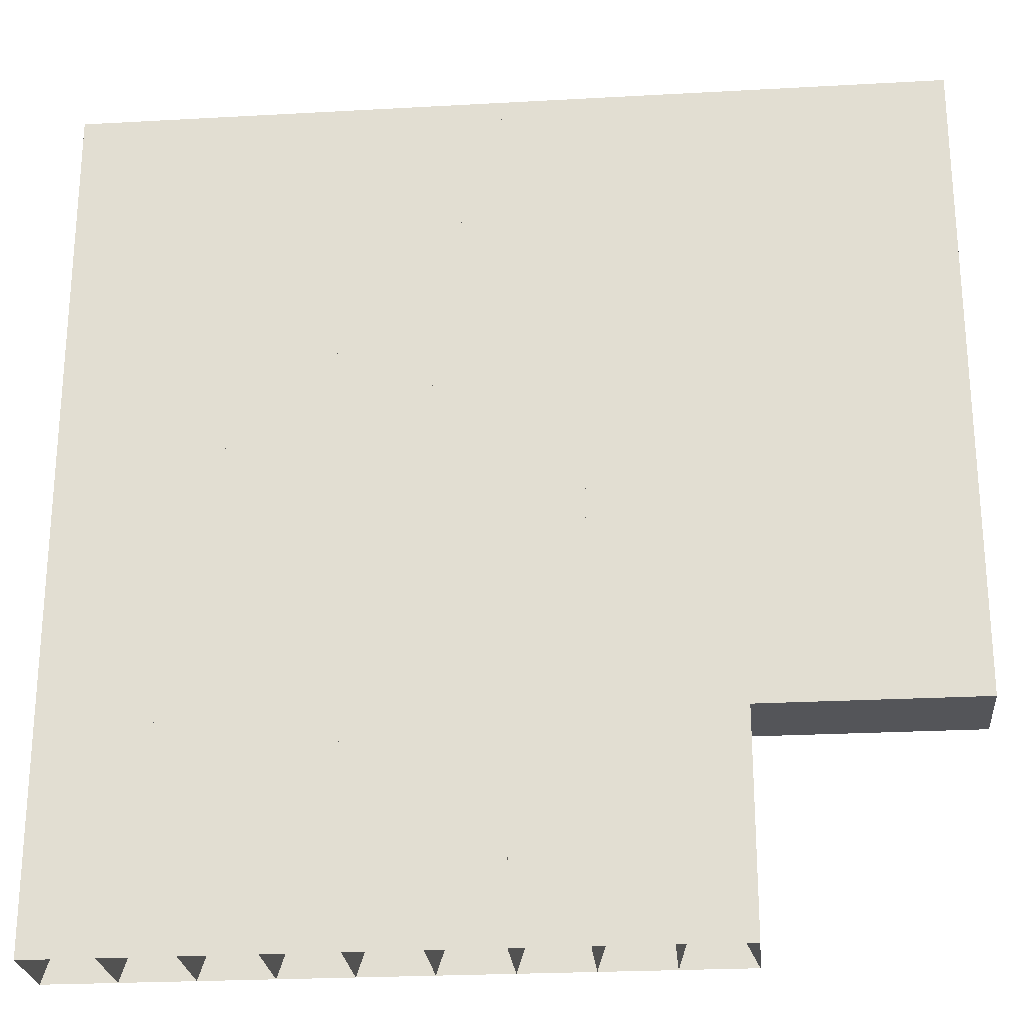
<metadata>
{"format":"obj","ext":"obj","renderer":"f3d","projection":"perspective","resolution":1024,"background":"white","views":[{"elev":-24.8,"azim":-174.8,"up":"+Y"}]}
</metadata>
<code>
v -3144 -1651 7.576
v -3144 -1643 7.576
v -3144 -1634 7.576
v -3144 -1626 7.576
v -3136 -1651 7.576
v -3136 -1643 7.576
v -3136 -1634 7.576
v -3136 -1626 7.576
v -3127 -1651 7.576
v -3127 -1643 7.576
v -3127 -1634 7.576
v -3127 -1626 7.576
v -3119 -1651 7.576
v -3119 -1643 7.576
v -3119 -1634 7.576
v -3119 -1626 7.576
v -3169 -1651 7.576
v -3169 -1643 7.576
v -3169 -1634 7.576
v -3169 -1626 7.576
v -3161 -1651 7.576
v -3161 -1643 7.576
v -3161 -1634 7.576
v -3161 -1626 7.576
v -3152 -1651 7.576
v -3152 -1643 7.576
v -3152 -1634 7.576
v -3152 -1626 7.576
v -3169 -1676 7.576
v -3169 -1668 7.576
v -3169 -1659 7.576
v -3161 -1676 7.576
v -3161 -1668 7.576
v -3161 -1659 7.576
v -3152 -1676 7.576
v -3152 -1668 7.576
v -3152 -1659 7.576
v -3144 -1676 7.576
v -3144 -1668 7.576
v -3144 -1659 7.576
v -3136 -1676 7.576
v -3136 -1668 7.576
v -3136 -1659 7.576
v -3127 -1676 7.576
v -3127 -1668 7.576
v -3127 -1659 7.576
v -3119 -1676 7.576
v -3119 -1668 7.576
v -3119 -1659 7.576
v -3144 -1701 7.576
v -3144 -1693 7.576
v -3144 -1684 7.576
v -3136 -1701 7.576
v -3136 -1693 7.576
v -3136 -1684 7.576
v -3127 -1701 7.576
v -3127 -1693 7.576
v -3127 -1684 7.576
v -3119 -1701 7.576
v -3119 -1693 7.576
v -3119 -1684 7.576
v -3144 -1726 7.576
v -3144 -1718 7.576
v -3144 -1709 7.576
v -3136 -1726 7.576
v -3136 -1718 7.576
v -3136 -1709 7.576
v -3127 -1726 7.576
v -3127 -1718 7.576
v -3127 -1709 7.576
v -3119 -1726 7.576
v -3119 -1718 7.576
v -3119 -1709 7.576
v -3111 -1726 7.576
v -3111 -1718 7.576
v -3111 -1709 7.576
v -3111 -1701 7.576
v -3102 -1726 7.576
v -3102 -1718 7.576
v -3102 -1709 7.576
v -3102 -1701 7.576
v -3094 -1726 7.576
v -3094 -1718 7.576
v -3094 -1709 7.576
v -3094 -1701 7.576
v -3111 -1693 7.576
v -3111 -1684 7.576
v -3111 -1676 7.576
v -3102 -1693 7.576
v -3102 -1684 7.576
v -3102 -1676 7.576
v -3094 -1693 7.576
v -3094 -1684 7.576
v -3094 -1676 7.576
v -3111 -1668 7.576
v -3111 -1659 7.576
v -3111 -1651 7.576
v -3102 -1668 7.576
v -3102 -1659 7.576
v -3102 -1651 7.576
v -3094 -1668 7.576
v -3094 -1659 7.576
v -3094 -1651 7.576
v -3111 -1643 7.576
v -3111 -1634 7.576
v -3111 -1626 7.576
v -3102 -1643 7.576
v -3102 -1634 7.576
v -3102 -1626 7.576
v -3094 -1643 7.576
v -3094 -1634 7.576
v -3094 -1626 7.576
v -3086 -1651 7.576
v -3086 -1643 7.576
v -3086 -1634 7.576
v -3086 -1626 7.576
v -3077 -1651 7.576
v -3077 -1643 7.576
v -3077 -1634 7.576
v -3077 -1626 7.576
v -3069 -1651 7.576
v -3069 -1643 7.576
v -3069 -1634 7.576
v -3069 -1626 7.576
v -3086 -1676 7.576
v -3086 -1668 7.576
v -3086 -1659 7.576
v -3077 -1676 7.576
v -3077 -1668 7.576
v -3077 -1659 7.576
v -3069 -1676 7.576
v -3069 -1668 7.576
v -3069 -1659 7.576
v -3086 -1701 7.576
v -3086 -1693 7.576
v -3086 -1684 7.576
v -3077 -1701 7.576
v -3077 -1693 7.576
v -3077 -1684 7.576
v -3069 -1701 7.576
v -3069 -1693 7.576
v -3069 -1684 7.576
v -3086 -1726 7.576
v -3086 -1718 7.576
v -3086 -1709 7.576
v -3077 -1726 7.576
v -3077 -1718 7.576
v -3077 -1709 7.576
v -3069 -1726 7.576
v -3069 -1718 7.576
v -3069 -1709 7.576
v -3169 -1701 7.576
v -3169 -1693 7.576
v -3169 -1684 7.576
v -3161 -1701 7.576
v -3161 -1693 7.576
v -3161 -1684 7.576
v -3152 -1701 7.576
v -3152 -1693 7.576
v -3152 -1684 7.576
v -3144 -1651 -2.424
v -3144 -1643 -2.424
v -3144 -1634 -2.424
v -3144 -1626 -2.424
v -3136 -1651 -2.424
v -3136 -1643 -2.424
v -3136 -1634 -2.424
v -3136 -1626 -2.424
v -3127 -1651 -2.424
v -3127 -1643 -2.424
v -3127 -1634 -2.424
v -3127 -1626 -2.424
v -3119 -1651 -2.424
v -3119 -1643 -2.424
v -3119 -1634 -2.424
v -3119 -1626 -2.424
v -3169 -1651 -2.424
v -3169 -1643 -2.424
v -3169 -1634 -2.424
v -3169 -1626 -2.424
v -3161 -1651 -2.424
v -3161 -1643 -2.424
v -3161 -1634 -2.424
v -3161 -1626 -2.424
v -3152 -1651 -2.424
v -3152 -1643 -2.424
v -3152 -1634 -2.424
v -3152 -1626 -2.424
v -3169 -1676 -2.424
v -3169 -1668 -2.424
v -3169 -1659 -2.424
v -3161 -1676 -2.424
v -3161 -1668 -2.424
v -3161 -1659 -2.424
v -3152 -1676 -2.424
v -3152 -1668 -2.424
v -3152 -1659 -2.424
v -3144 -1676 -2.424
v -3144 -1668 -2.424
v -3144 -1659 -2.424
v -3136 -1676 -2.424
v -3136 -1668 -2.424
v -3136 -1659 -2.424
v -3127 -1676 -2.424
v -3127 -1668 -2.424
v -3127 -1659 -2.424
v -3119 -1676 -2.424
v -3119 -1668 -2.424
v -3119 -1659 -2.424
v -3144 -1701 -2.424
v -3144 -1693 -2.424
v -3144 -1684 -2.424
v -3136 -1701 -2.424
v -3136 -1693 -2.424
v -3136 -1684 -2.424
v -3127 -1701 -2.424
v -3127 -1693 -2.424
v -3127 -1684 -2.424
v -3119 -1701 -2.424
v -3119 -1693 -2.424
v -3119 -1684 -2.424
v -3144 -1726 -2.424
v -3144 -1718 -2.424
v -3144 -1709 -2.424
v -3136 -1726 -2.424
v -3136 -1718 -2.424
v -3136 -1709 -2.424
v -3127 -1726 -2.424
v -3127 -1718 -2.424
v -3127 -1709 -2.424
v -3119 -1726 -2.424
v -3119 -1718 -2.424
v -3119 -1709 -2.424
v -3111 -1726 -2.424
v -3111 -1718 -2.424
v -3111 -1709 -2.424
v -3111 -1701 -2.424
v -3102 -1726 -2.424
v -3102 -1718 -2.424
v -3102 -1709 -2.424
v -3102 -1701 -2.424
v -3094 -1726 -2.424
v -3094 -1718 -2.424
v -3094 -1709 -2.424
v -3094 -1701 -2.424
v -3111 -1693 -2.424
v -3111 -1684 -2.424
v -3111 -1676 -2.424
v -3102 -1693 -2.424
v -3102 -1684 -2.424
v -3102 -1676 -2.424
v -3094 -1693 -2.424
v -3094 -1684 -2.424
v -3094 -1676 -2.424
v -3111 -1668 -2.424
v -3111 -1659 -2.424
v -3111 -1651 -2.424
v -3102 -1668 -2.424
v -3102 -1659 -2.424
v -3102 -1651 -2.424
v -3094 -1668 -2.424
v -3094 -1659 -2.424
v -3094 -1651 -2.424
v -3111 -1643 -2.424
v -3111 -1634 -2.424
v -3111 -1626 -2.424
v -3102 -1643 -2.424
v -3102 -1634 -2.424
v -3102 -1626 -2.424
v -3094 -1643 -2.424
v -3094 -1634 -2.424
v -3094 -1626 -2.424
v -3086 -1651 -2.424
v -3086 -1643 -2.424
v -3086 -1634 -2.424
v -3086 -1626 -2.424
v -3077 -1651 -2.424
v -3077 -1643 -2.424
v -3077 -1634 -2.424
v -3077 -1626 -2.424
v -3069 -1651 -2.424
v -3069 -1643 -2.424
v -3069 -1634 -2.424
v -3069 -1626 -2.424
v -3086 -1676 -2.424
v -3086 -1668 -2.424
v -3086 -1659 -2.424
v -3077 -1676 -2.424
v -3077 -1668 -2.424
v -3077 -1659 -2.424
v -3069 -1676 -2.424
v -3069 -1668 -2.424
v -3069 -1659 -2.424
v -3086 -1701 -2.424
v -3086 -1693 -2.424
v -3086 -1684 -2.424
v -3077 -1701 -2.424
v -3077 -1693 -2.424
v -3077 -1684 -2.424
v -3069 -1701 -2.424
v -3069 -1693 -2.424
v -3069 -1684 -2.424
v -3086 -1726 -2.424
v -3086 -1718 -2.424
v -3086 -1709 -2.424
v -3077 -1726 -2.424
v -3077 -1718 -2.424
v -3077 -1709 -2.424
v -3069 -1726 -2.424
v -3069 -1718 -2.424
v -3069 -1709 -2.424
v -3169 -1701 -2.424
v -3169 -1693 -2.424
v -3169 -1684 -2.424
v -3161 -1701 -2.424
v -3161 -1693 -2.424
v -3161 -1684 -2.424
v -3152 -1701 -2.424
v -3152 -1693 -2.424
v -3152 -1684 -2.424
f 1 2 6
f 1 6 5
f 2 3 7
f 2 7 6
f 3 4 8
f 3 8 7
f 5 6 10
f 5 10 9
f 6 7 11
f 6 11 10
f 7 8 12
f 7 12 11
f 9 10 14
f 9 14 13
f 10 11 15
f 10 15 14
f 11 12 16
f 11 16 15
f 17 18 22
f 17 22 21
f 18 19 23
f 18 23 22
f 19 20 24
f 19 24 23
f 21 22 26
f 21 26 25
f 22 23 27
f 22 27 26
f 23 24 28
f 23 28 27
f 25 26 2
f 25 2 1
f 26 27 3
f 26 3 2
f 27 28 4
f 27 4 3
f 29 30 33
f 29 33 32
f 30 31 34
f 30 34 33
f 31 17 21
f 31 21 34
f 32 33 36
f 32 36 35
f 33 34 37
f 33 37 36
f 34 21 25
f 34 25 37
f 35 36 39
f 35 39 38
f 36 37 40
f 36 40 39
f 37 25 1
f 37 1 40
f 38 39 42
f 38 42 41
f 39 40 43
f 39 43 42
f 40 1 5
f 40 5 43
f 41 42 45
f 41 45 44
f 42 43 46
f 42 46 45
f 43 5 9
f 43 9 46
f 44 45 48
f 44 48 47
f 45 46 49
f 45 49 48
f 46 9 13
f 46 13 49
f 50 51 54
f 50 54 53
f 51 52 55
f 51 55 54
f 52 38 41
f 52 41 55
f 53 54 57
f 53 57 56
f 54 55 58
f 54 58 57
f 55 41 44
f 55 44 58
f 56 57 60
f 56 60 59
f 57 58 61
f 57 61 60
f 58 44 47
f 58 47 61
f 62 63 66
f 62 66 65
f 63 64 67
f 63 67 66
f 64 50 53
f 64 53 67
f 65 66 69
f 65 69 68
f 66 67 70
f 66 70 69
f 67 53 56
f 67 56 70
f 68 69 72
f 68 72 71
f 69 70 73
f 69 73 72
f 70 56 59
f 70 59 73
f 71 72 75
f 71 75 74
f 72 73 76
f 72 76 75
f 73 59 77
f 73 77 76
f 74 75 79
f 74 79 78
f 75 76 80
f 75 80 79
f 76 77 81
f 76 81 80
f 78 79 83
f 78 83 82
f 79 80 84
f 79 84 83
f 80 81 85
f 80 85 84
f 59 60 86
f 59 86 77
f 60 61 87
f 60 87 86
f 61 47 88
f 61 88 87
f 77 86 89
f 77 89 81
f 86 87 90
f 86 90 89
f 87 88 91
f 87 91 90
f 81 89 92
f 81 92 85
f 89 90 93
f 89 93 92
f 90 91 94
f 90 94 93
f 47 48 95
f 47 95 88
f 48 49 96
f 48 96 95
f 49 13 97
f 49 97 96
f 88 95 98
f 88 98 91
f 95 96 99
f 95 99 98
f 96 97 100
f 96 100 99
f 91 98 101
f 91 101 94
f 98 99 102
f 98 102 101
f 99 100 103
f 99 103 102
f 13 14 104
f 13 104 97
f 14 15 105
f 14 105 104
f 15 16 106
f 15 106 105
f 97 104 107
f 97 107 100
f 104 105 108
f 104 108 107
f 105 106 109
f 105 109 108
f 100 107 110
f 100 110 103
f 107 108 111
f 107 111 110
f 108 109 112
f 108 112 111
f 103 110 114
f 103 114 113
f 110 111 115
f 110 115 114
f 111 112 116
f 111 116 115
f 113 114 118
f 113 118 117
f 114 115 119
f 114 119 118
f 115 116 120
f 115 120 119
f 117 118 122
f 117 122 121
f 118 119 123
f 118 123 122
f 119 120 124
f 119 124 123
f 94 101 126
f 94 126 125
f 101 102 127
f 101 127 126
f 102 103 113
f 102 113 127
f 125 126 129
f 125 129 128
f 126 127 130
f 126 130 129
f 127 113 117
f 127 117 130
f 128 129 132
f 128 132 131
f 129 130 133
f 129 133 132
f 130 117 121
f 130 121 133
f 85 92 135
f 85 135 134
f 92 93 136
f 92 136 135
f 93 94 125
f 93 125 136
f 134 135 138
f 134 138 137
f 135 136 139
f 135 139 138
f 136 125 128
f 136 128 139
f 137 138 141
f 137 141 140
f 138 139 142
f 138 142 141
f 139 128 131
f 139 131 142
f 82 83 144
f 82 144 143
f 83 84 145
f 83 145 144
f 84 85 134
f 84 134 145
f 143 144 147
f 143 147 146
f 144 145 148
f 144 148 147
f 145 134 137
f 145 137 148
f 146 147 150
f 146 150 149
f 147 148 151
f 147 151 150
f 148 137 140
f 148 140 151
f 152 153 156
f 152 156 155
f 153 154 157
f 153 157 156
f 154 29 32
f 154 32 157
f 155 156 159
f 155 159 158
f 156 157 160
f 156 160 159
f 157 32 35
f 157 35 160
f 158 159 51
f 158 51 50
f 159 160 52
f 159 52 51
f 160 35 38
f 160 38 52
f 161 166 162
f 161 165 166
f 162 167 163
f 162 166 167
f 163 168 164
f 163 167 168
f 165 170 166
f 165 169 170
f 166 171 167
f 166 170 171
f 167 172 168
f 167 171 172
f 169 174 170
f 169 173 174
f 170 175 171
f 170 174 175
f 171 176 172
f 171 175 176
f 177 182 178
f 177 181 182
f 178 183 179
f 178 182 183
f 179 184 180
f 179 183 184
f 181 186 182
f 181 185 186
f 182 187 183
f 182 186 187
f 183 188 184
f 183 187 188
f 185 162 186
f 185 161 162
f 186 163 187
f 186 162 163
f 187 164 188
f 187 163 164
f 189 193 190
f 189 192 193
f 190 194 191
f 190 193 194
f 191 181 177
f 191 194 181
f 192 196 193
f 192 195 196
f 193 197 194
f 193 196 197
f 194 185 181
f 194 197 185
f 195 199 196
f 195 198 199
f 196 200 197
f 196 199 200
f 197 161 185
f 197 200 161
f 198 202 199
f 198 201 202
f 199 203 200
f 199 202 203
f 200 165 161
f 200 203 165
f 201 205 202
f 201 204 205
f 202 206 203
f 202 205 206
f 203 169 165
f 203 206 169
f 204 208 205
f 204 207 208
f 205 209 206
f 205 208 209
f 206 173 169
f 206 209 173
f 210 214 211
f 210 213 214
f 211 215 212
f 211 214 215
f 212 201 198
f 212 215 201
f 213 217 214
f 213 216 217
f 214 218 215
f 214 217 218
f 215 204 201
f 215 218 204
f 216 220 217
f 216 219 220
f 217 221 218
f 217 220 221
f 218 207 204
f 218 221 207
f 222 226 223
f 222 225 226
f 223 227 224
f 223 226 227
f 224 213 210
f 224 227 213
f 225 229 226
f 225 228 229
f 226 230 227
f 226 229 230
f 227 216 213
f 227 230 216
f 228 232 229
f 228 231 232
f 229 233 230
f 229 232 233
f 230 219 216
f 230 233 219
f 231 235 232
f 231 234 235
f 232 236 233
f 232 235 236
f 233 237 219
f 233 236 237
f 234 239 235
f 234 238 239
f 235 240 236
f 235 239 240
f 236 241 237
f 236 240 241
f 238 243 239
f 238 242 243
f 239 244 240
f 239 243 244
f 240 245 241
f 240 244 245
f 219 246 220
f 219 237 246
f 220 247 221
f 220 246 247
f 221 248 207
f 221 247 248
f 237 249 246
f 237 241 249
f 246 250 247
f 246 249 250
f 247 251 248
f 247 250 251
f 241 252 249
f 241 245 252
f 249 253 250
f 249 252 253
f 250 254 251
f 250 253 254
f 207 255 208
f 207 248 255
f 208 256 209
f 208 255 256
f 209 257 173
f 209 256 257
f 248 258 255
f 248 251 258
f 255 259 256
f 255 258 259
f 256 260 257
f 256 259 260
f 251 261 258
f 251 254 261
f 258 262 259
f 258 261 262
f 259 263 260
f 259 262 263
f 173 264 174
f 173 257 264
f 174 265 175
f 174 264 265
f 175 266 176
f 175 265 266
f 257 267 264
f 257 260 267
f 264 268 265
f 264 267 268
f 265 269 266
f 265 268 269
f 260 270 267
f 260 263 270
f 267 271 268
f 267 270 271
f 268 272 269
f 268 271 272
f 263 274 270
f 263 273 274
f 270 275 271
f 270 274 275
f 271 276 272
f 271 275 276
f 273 278 274
f 273 277 278
f 274 279 275
f 274 278 279
f 275 280 276
f 275 279 280
f 277 282 278
f 277 281 282
f 278 283 279
f 278 282 283
f 279 284 280
f 279 283 284
f 254 286 261
f 254 285 286
f 261 287 262
f 261 286 287
f 262 273 263
f 262 287 273
f 285 289 286
f 285 288 289
f 286 290 287
f 286 289 290
f 287 277 273
f 287 290 277
f 288 292 289
f 288 291 292
f 289 293 290
f 289 292 293
f 290 281 277
f 290 293 281
f 245 295 252
f 245 294 295
f 252 296 253
f 252 295 296
f 253 285 254
f 253 296 285
f 294 298 295
f 294 297 298
f 295 299 296
f 295 298 299
f 296 288 285
f 296 299 288
f 297 301 298
f 297 300 301
f 298 302 299
f 298 301 302
f 299 291 288
f 299 302 291
f 242 304 243
f 242 303 304
f 243 305 244
f 243 304 305
f 244 294 245
f 244 305 294
f 303 307 304
f 303 306 307
f 304 308 305
f 304 307 308
f 305 297 294
f 305 308 297
f 306 310 307
f 306 309 310
f 307 311 308
f 307 310 311
f 308 300 297
f 308 311 300
f 312 316 313
f 312 315 316
f 313 317 314
f 313 316 317
f 314 192 189
f 314 317 192
f 315 319 316
f 315 318 319
f 316 320 317
f 316 319 320
f 317 195 192
f 317 320 195
f 318 211 319
f 318 210 211
f 319 212 320
f 319 211 212
f 320 198 195
f 320 212 198
f 1 2 162
f 1 162 161
f 2 3 163
f 2 163 162
f 3 4 164
f 3 164 163
f 4 5 165
f 4 165 164
f 5 6 166
f 5 166 165
f 6 7 167
f 6 167 166
f 7 8 168
f 7 168 167
f 8 9 169
f 8 169 168
f 9 10 170
f 9 170 169
f 10 11 171
f 10 171 170
f 11 12 172
f 11 172 171
f 12 13 173
f 12 173 172
f 13 14 174
f 13 174 173
f 14 15 175
f 14 175 174
f 15 16 176
f 15 176 175
f 16 17 177
f 16 177 176
f 17 18 178
f 17 178 177
f 18 19 179
f 18 179 178
f 19 20 180
f 19 180 179
f 20 21 181
f 20 181 180
f 21 22 182
f 21 182 181
f 22 23 183
f 22 183 182
f 23 24 184
f 23 184 183
f 24 25 185
f 24 185 184
f 25 26 186
f 25 186 185
f 26 27 187
f 26 187 186
f 27 28 188
f 27 188 187
f 28 1 161
f 28 161 188
f 1 2 162
f 1 162 161
f 2 3 163
f 2 163 162
f 3 4 164
f 3 164 163
f 4 29 189
f 4 189 164
f 29 30 190
f 29 190 189
f 30 31 191
f 30 191 190
f 31 17 177
f 31 177 191
f 17 32 192
f 17 192 177
f 32 33 193
f 32 193 192
f 33 34 194
f 33 194 193
f 34 21 181
f 34 181 194
f 21 35 195
f 21 195 181
f 35 36 196
f 35 196 195
f 36 37 197
f 36 197 196
f 37 25 185
f 37 185 197
f 25 38 198
f 25 198 185
f 38 39 199
f 38 199 198
f 39 40 200
f 39 200 199
f 40 1 161
f 40 161 200
f 1 38 198
f 1 198 161
f 38 39 199
f 38 199 198
f 39 40 200
f 39 200 199
f 40 1 161
f 40 161 200
f 1 41 201
f 1 201 161
f 41 42 202
f 41 202 201
f 42 43 203
f 42 203 202
f 43 5 165
f 43 165 203
f 5 44 204
f 5 204 165
f 44 45 205
f 44 205 204
f 45 46 206
f 45 206 205
f 46 9 169
f 46 169 206
f 9 47 207
f 9 207 169
f 47 48 208
f 47 208 207
f 48 49 209
f 48 209 208
f 49 13 173
f 49 173 209
f 13 50 210
f 13 210 173
f 50 51 211
f 50 211 210
f 51 52 212
f 51 212 211
f 52 38 198
f 52 198 212
f 38 53 213
f 38 213 198
f 53 54 214
f 53 214 213
f 54 55 215
f 54 215 214
f 55 41 201
f 55 201 215
f 41 56 216
f 41 216 201
f 56 57 217
f 56 217 216
f 57 58 218
f 57 218 217
f 58 44 204
f 58 204 218
f 44 59 219
f 44 219 204
f 59 60 220
f 59 220 219
f 60 61 221
f 60 221 220
f 61 47 207
f 61 207 221
f 47 62 222
f 47 222 207
f 62 63 223
f 62 223 222
f 63 64 224
f 63 224 223
f 64 50 210
f 64 210 224
f 50 65 225
f 50 225 210
f 65 66 226
f 65 226 225
f 66 67 227
f 66 227 226
f 67 53 213
f 67 213 227
f 53 68 228
f 53 228 213
f 68 69 229
f 68 229 228
f 69 70 230
f 69 230 229
f 70 56 216
f 70 216 230
f 56 71 231
f 56 231 216
f 71 72 232
f 71 232 231
f 72 73 233
f 72 233 232
f 73 59 219
f 73 219 233
f 59 71 231
f 59 231 219
f 71 72 232
f 71 232 231
f 72 73 233
f 72 233 232
f 73 59 219
f 73 219 233
f 59 74 234
f 59 234 219
f 74 75 235
f 74 235 234
f 75 76 236
f 75 236 235
f 76 77 237
f 76 237 236
f 77 78 238
f 77 238 237
f 78 79 239
f 78 239 238
f 79 80 240
f 79 240 239
f 80 81 241
f 80 241 240
f 81 82 242
f 81 242 241
f 82 83 243
f 82 243 242
f 83 84 244
f 83 244 243
f 84 85 245
f 84 245 244
f 85 59 219
f 85 219 245
f 59 60 220
f 59 220 219
f 60 61 221
f 60 221 220
f 61 47 207
f 61 207 221
f 47 77 237
f 47 237 207
f 77 86 246
f 77 246 237
f 86 87 247
f 86 247 246
f 87 88 248
f 87 248 247
f 88 81 241
f 88 241 248
f 81 89 249
f 81 249 241
f 89 90 250
f 89 250 249
f 90 91 251
f 90 251 250
f 91 85 245
f 91 245 251
f 85 92 252
f 85 252 245
f 92 93 253
f 92 253 252
f 93 94 254
f 93 254 253
f 94 47 207
f 94 207 254
f 47 48 208
f 47 208 207
f 48 49 209
f 48 209 208
f 49 13 173
f 49 173 209
f 13 88 248
f 13 248 173
f 88 95 255
f 88 255 248
f 95 96 256
f 95 256 255
f 96 97 257
f 96 257 256
f 97 91 251
f 97 251 257
f 91 98 258
f 91 258 251
f 98 99 259
f 98 259 258
f 99 100 260
f 99 260 259
f 100 94 254
f 100 254 260
f 94 101 261
f 94 261 254
f 101 102 262
f 101 262 261
f 102 103 263
f 102 263 262
f 103 13 173
f 103 173 263
f 13 14 174
f 13 174 173
f 14 15 175
f 14 175 174
f 15 16 176
f 15 176 175
f 16 97 257
f 16 257 176
f 97 104 264
f 97 264 257
f 104 105 265
f 104 265 264
f 105 106 266
f 105 266 265
f 106 100 260
f 106 260 266
f 100 107 267
f 100 267 260
f 107 108 268
f 107 268 267
f 108 109 269
f 108 269 268
f 109 103 263
f 109 263 269
f 103 110 270
f 103 270 263
f 110 111 271
f 110 271 270
f 111 112 272
f 111 272 271
f 112 103 263
f 112 263 272
f 103 110 270
f 103 270 263
f 110 111 271
f 110 271 270
f 111 112 272
f 111 272 271
f 112 113 273
f 112 273 272
f 113 114 274
f 113 274 273
f 114 115 275
f 114 275 274
f 115 116 276
f 115 276 275
f 116 117 277
f 116 277 276
f 117 118 278
f 117 278 277
f 118 119 279
f 118 279 278
f 119 120 280
f 119 280 279
f 120 121 281
f 120 281 280
f 121 122 282
f 121 282 281
f 122 123 283
f 122 283 282
f 123 124 284
f 123 284 283
f 124 94 254
f 124 254 284
f 94 101 261
f 94 261 254
f 101 102 262
f 101 262 261
f 102 103 263
f 102 263 262
f 103 125 285
f 103 285 263
f 125 126 286
f 125 286 285
f 126 127 287
f 126 287 286
f 127 113 273
f 127 273 287
f 113 128 288
f 113 288 273
f 128 129 289
f 128 289 288
f 129 130 290
f 129 290 289
f 130 117 277
f 130 277 290
f 117 131 291
f 117 291 277
f 131 132 292
f 131 292 291
f 132 133 293
f 132 293 292
f 133 121 281
f 133 281 293
f 121 85 245
f 121 245 281
f 85 92 252
f 85 252 245
f 92 93 253
f 92 253 252
f 93 94 254
f 93 254 253
f 94 134 294
f 94 294 254
f 134 135 295
f 134 295 294
f 135 136 296
f 135 296 295
f 136 125 285
f 136 285 296
f 125 137 297
f 125 297 285
f 137 138 298
f 137 298 297
f 138 139 299
f 138 299 298
f 139 128 288
f 139 288 299
f 128 140 300
f 128 300 288
f 140 141 301
f 140 301 300
f 141 142 302
f 141 302 301
f 142 131 291
f 142 291 302
f 131 82 242
f 131 242 291
f 82 83 243
f 82 243 242
f 83 84 244
f 83 244 243
f 84 85 245
f 84 245 244
f 85 143 303
f 85 303 245
f 143 144 304
f 143 304 303
f 144 145 305
f 144 305 304
f 145 134 294
f 145 294 305
f 134 146 306
f 134 306 294
f 146 147 307
f 146 307 306
f 147 148 308
f 147 308 307
f 148 137 297
f 148 297 308
f 137 149 309
f 137 309 297
f 149 150 310
f 149 310 309
f 150 151 311
f 150 311 310
f 151 140 300
f 151 300 311
f 140 152 312
f 140 312 300
f 152 153 313
f 152 313 312
f 153 154 314
f 153 314 313
f 154 29 189
f 154 189 314
f 29 155 315
f 29 315 189
f 155 156 316
f 155 316 315
f 156 157 317
f 156 317 316
f 157 32 192
f 157 192 317
f 32 158 318
f 32 318 192
f 158 159 319
f 158 319 318
f 159 160 320
f 159 320 319
f 160 35 195
f 160 195 320
f 35 50 210
f 35 210 195
f 50 51 211
f 50 211 210
f 51 52 212
f 51 212 211
f 52 38 198
f 52 198 212
f 38 1 161
f 38 161 198

</code>
